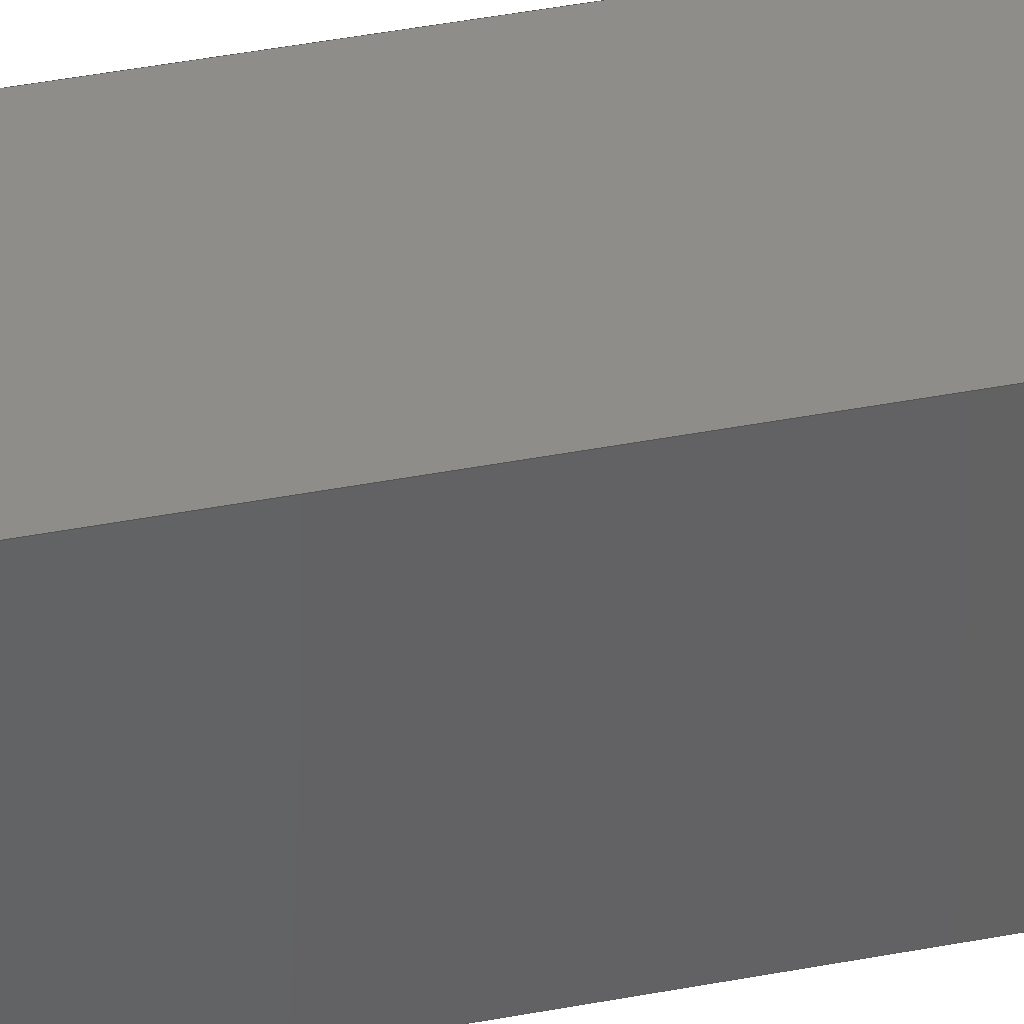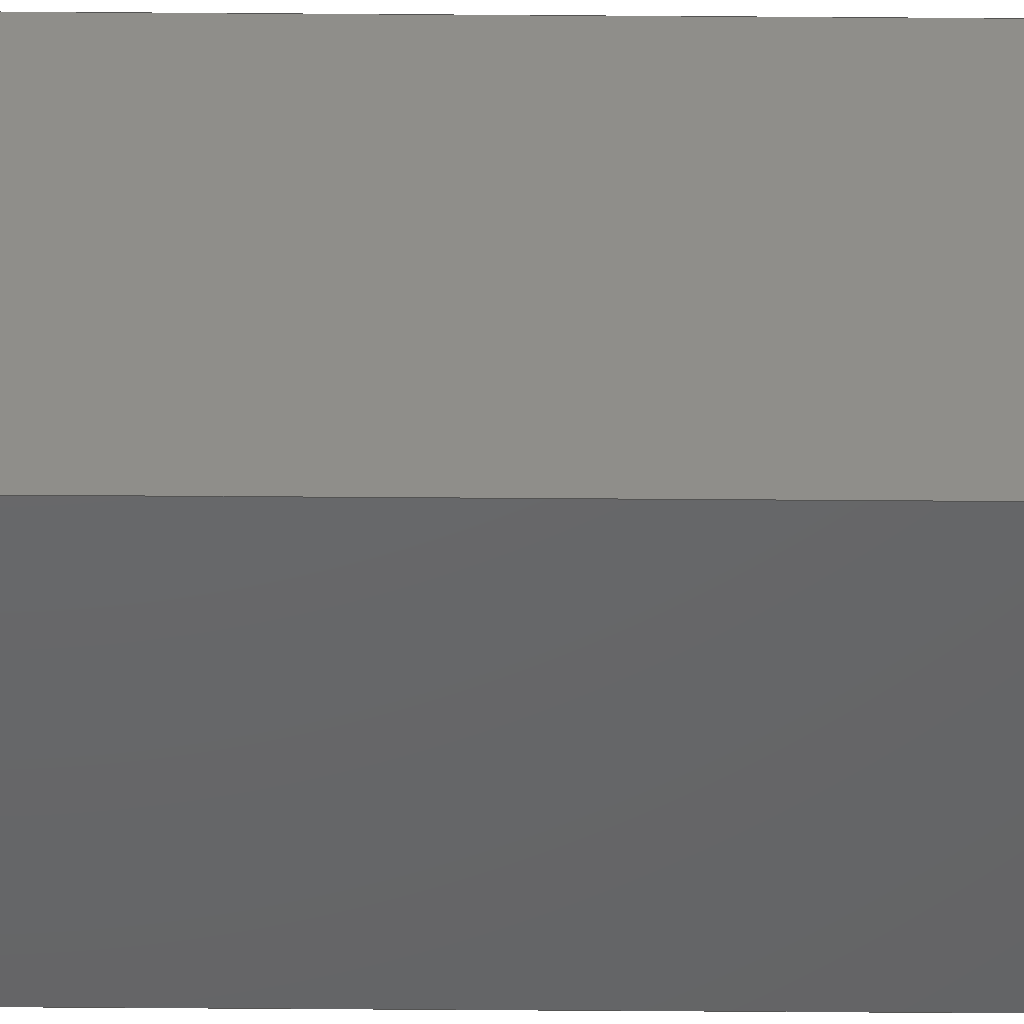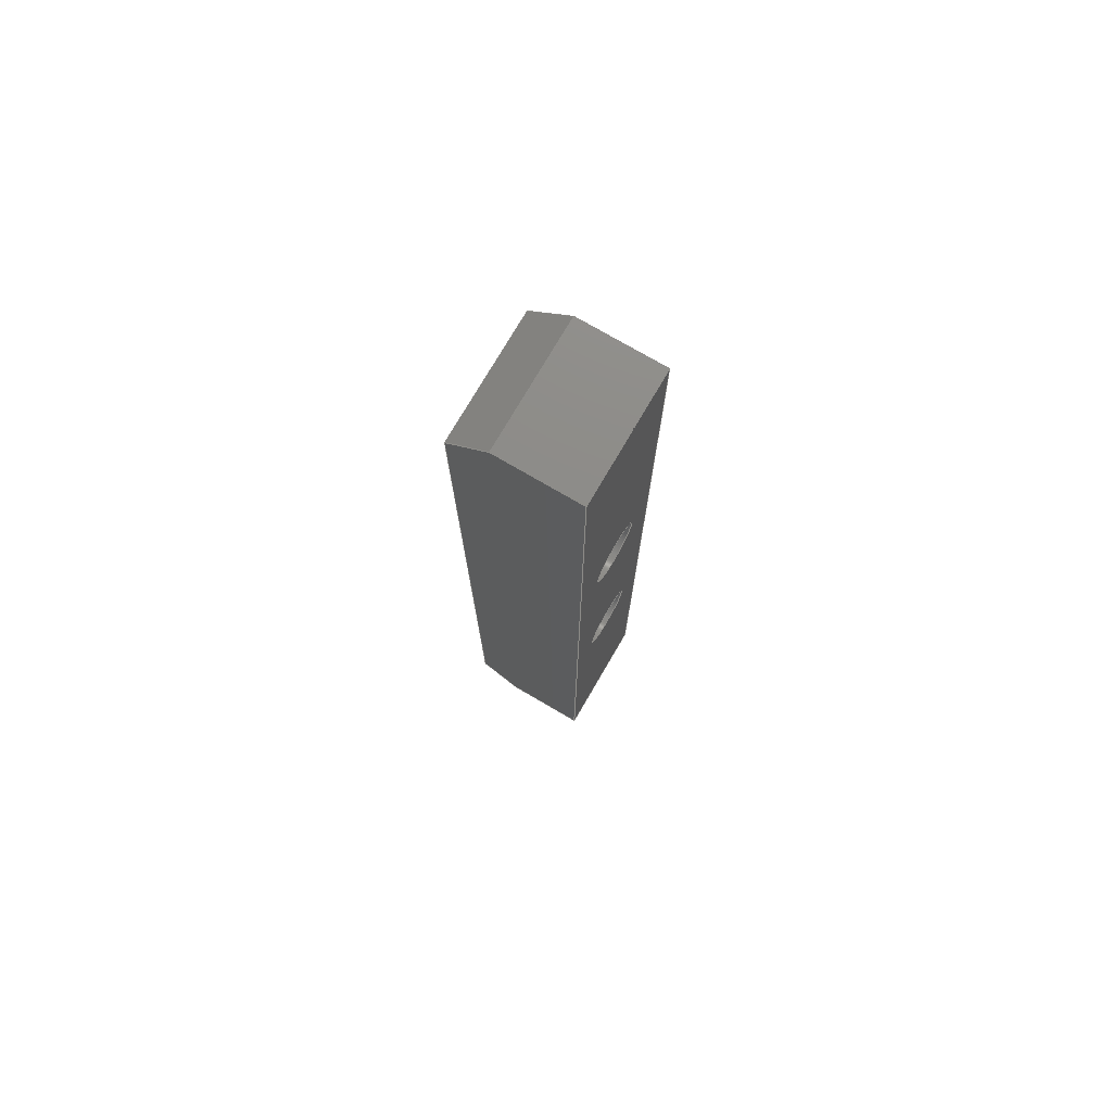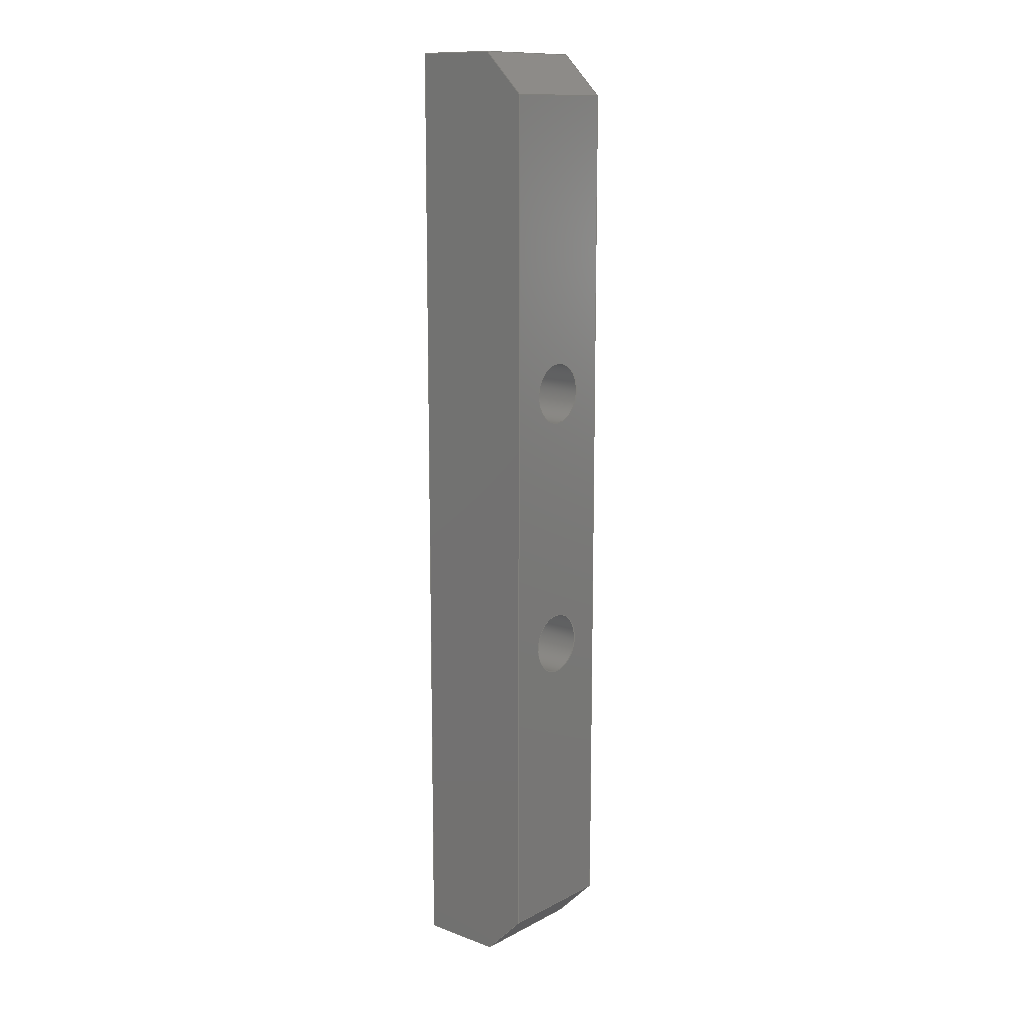
<metadata>
{"format":"step","ext":"step","renderer":"f3d","projection":"perspective","resolution":1024,"background":"white","views":[{"elev":38.7,"azim":-103.9,"up":"+Y"},{"elev":-46.5,"azim":-90.5,"up":"+Y"},{"elev":75.6,"azim":-59.7,"up":"+Z"},{"elev":12.6,"azim":130.3,"up":"+Z"}]}
</metadata>
<code>
ISO-10303-21;
DATA;
#1=PROPERTY_DEFINITION_REPRESENTATION(#5,#3);
#2=PROPERTY_DEFINITION_REPRESENTATION(#6,#4);
#3=REPRESENTATION('',(#7),#310);
#4=REPRESENTATION('',(#8),#310);
#5=PROPERTY_DEFINITION('pmi validation property','',#315);
#6=PROPERTY_DEFINITION('pmi validation property','',#315);
#7=VALUE_REPRESENTATION_ITEM('number of annotations',COUNT_MEASURE(0));
#8=VALUE_REPRESENTATION_ITEM('number of views',COUNT_MEASURE(0));
#9=SHAPE_REPRESENTATION_RELATIONSHIP('','',#196,#10);
#10=ADVANCED_BREP_SHAPE_REPRESENTATION('',(#194),#310);
#11=CYLINDRICAL_SURFACE('',#208,0.0015);
#12=CYLINDRICAL_SURFACE('',#209,0.0015);
#13=CIRCLE('',#200,0.0015);
#14=CIRCLE('',#201,0.0015);
#15=CIRCLE('',#204,0.0015);
#16=CIRCLE('',#205,0.0015);
#17=ORIENTED_EDGE('',*,*,#61,.T.);
#18=ORIENTED_EDGE('',*,*,#62,.T.);
#19=ORIENTED_EDGE('',*,*,#63,.T.);
#20=ORIENTED_EDGE('',*,*,#64,.F.);
#21=ORIENTED_EDGE('',*,*,#65,.F.);
#22=ORIENTED_EDGE('',*,*,#66,.T.);
#23=ORIENTED_EDGE('',*,*,#67,.T.);
#24=ORIENTED_EDGE('',*,*,#68,.T.);
#25=ORIENTED_EDGE('',*,*,#69,.T.);
#26=ORIENTED_EDGE('',*,*,#70,.F.);
#27=ORIENTED_EDGE('',*,*,#71,.F.);
#28=ORIENTED_EDGE('',*,*,#64,.T.);
#29=ORIENTED_EDGE('',*,*,#72,.T.);
#30=ORIENTED_EDGE('',*,*,#73,.T.);
#31=ORIENTED_EDGE('',*,*,#74,.F.);
#32=ORIENTED_EDGE('',*,*,#75,.T.);
#33=ORIENTED_EDGE('',*,*,#76,.F.);
#34=ORIENTED_EDGE('',*,*,#70,.T.);
#35=ORIENTED_EDGE('',*,*,#77,.F.);
#36=ORIENTED_EDGE('',*,*,#78,.F.);
#37=ORIENTED_EDGE('',*,*,#74,.T.);
#38=ORIENTED_EDGE('',*,*,#79,.T.);
#39=ORIENTED_EDGE('',*,*,#61,.F.);
#40=ORIENTED_EDGE('',*,*,#80,.T.);
#41=ORIENTED_EDGE('',*,*,#76,.T.);
#42=ORIENTED_EDGE('',*,*,#81,.T.);
#43=ORIENTED_EDGE('',*,*,#65,.T.);
#44=ORIENTED_EDGE('',*,*,#71,.T.);
#45=ORIENTED_EDGE('',*,*,#63,.F.);
#46=ORIENTED_EDGE('',*,*,#82,.T.);
#47=ORIENTED_EDGE('',*,*,#72,.F.);
#48=ORIENTED_EDGE('',*,*,#69,.F.);
#49=ORIENTED_EDGE('',*,*,#68,.F.);
#50=ORIENTED_EDGE('',*,*,#78,.T.);
#51=ORIENTED_EDGE('',*,*,#67,.F.);
#52=ORIENTED_EDGE('',*,*,#77,.T.);
#53=ORIENTED_EDGE('',*,*,#73,.F.);
#54=ORIENTED_EDGE('',*,*,#82,.F.);
#55=ORIENTED_EDGE('',*,*,#62,.F.);
#56=ORIENTED_EDGE('',*,*,#79,.F.);
#57=ORIENTED_EDGE('',*,*,#75,.F.);
#58=ORIENTED_EDGE('',*,*,#80,.F.);
#59=ORIENTED_EDGE('',*,*,#66,.F.);
#60=ORIENTED_EDGE('',*,*,#81,.F.);
#61=EDGE_CURVE('',#83,#84,#99,.T.);
#62=EDGE_CURVE('',#84,#85,#100,.T.);
#63=EDGE_CURVE('',#85,#86,#101,.T.);
#64=EDGE_CURVE('',#87,#86,#102,.T.);
#65=EDGE_CURVE('',#88,#87,#103,.T.);
#66=EDGE_CURVE('',#88,#83,#104,.F.);
#67=EDGE_CURVE('',#89,#89,#13,.T.);
#68=EDGE_CURVE('',#90,#90,#14,.T.);
#69=EDGE_CURVE('',#86,#91,#105,.T.);
#70=EDGE_CURVE('',#92,#91,#106,.T.);
#71=EDGE_CURVE('',#87,#92,#107,.T.);
#72=EDGE_CURVE('',#91,#93,#108,.T.);
#73=EDGE_CURVE('',#93,#94,#109,.T.);
#74=EDGE_CURVE('',#95,#94,#110,.T.);
#75=EDGE_CURVE('',#95,#96,#111,.F.);
#76=EDGE_CURVE('',#92,#96,#112,.T.);
#77=EDGE_CURVE('',#97,#97,#15,.T.);
#78=EDGE_CURVE('',#98,#98,#16,.T.);
#79=EDGE_CURVE('',#94,#84,#113,.T.);
#80=EDGE_CURVE('',#83,#95,#114,.T.);
#81=EDGE_CURVE('',#96,#88,#115,.T.);
#82=EDGE_CURVE('',#85,#93,#116,.T.);
#83=VERTEX_POINT('',#263);
#84=VERTEX_POINT('',#264);
#85=VERTEX_POINT('',#266);
#86=VERTEX_POINT('',#268);
#87=VERTEX_POINT('',#270);
#88=VERTEX_POINT('',#272);
#89=VERTEX_POINT('',#276);
#90=VERTEX_POINT('',#278);
#91=VERTEX_POINT('',#280);
#92=VERTEX_POINT('',#282);
#93=VERTEX_POINT('',#286);
#94=VERTEX_POINT('',#288);
#95=VERTEX_POINT('',#290);
#96=VERTEX_POINT('',#292);
#97=VERTEX_POINT('',#296);
#98=VERTEX_POINT('',#298);
#99=LINE('',#262,#117);
#100=LINE('',#265,#118);
#101=LINE('',#267,#119);
#102=LINE('',#269,#120);
#103=LINE('',#271,#121);
#104=LINE('',#273,#122);
#105=LINE('',#279,#123);
#106=LINE('',#281,#124);
#107=LINE('',#283,#125);
#108=LINE('',#285,#126);
#109=LINE('',#287,#127);
#110=LINE('',#289,#128);
#111=LINE('',#291,#129);
#112=LINE('',#293,#130);
#113=LINE('',#299,#131);
#114=LINE('',#300,#132);
#115=LINE('',#302,#133);
#116=LINE('',#304,#134);
#117=VECTOR('',#216,1);
#118=VECTOR('',#217,1);
#119=VECTOR('',#218,1);
#120=VECTOR('',#219,1);
#121=VECTOR('',#220,1);
#122=VECTOR('',#221,1);
#123=VECTOR('',#228,1);
#124=VECTOR('',#229,1);
#125=VECTOR('',#230,1);
#126=VECTOR('',#233,1);
#127=VECTOR('',#234,1);
#128=VECTOR('',#235,1);
#129=VECTOR('',#236,1);
#130=VECTOR('',#237,1);
#131=VECTOR('',#244,1);
#132=VECTOR('',#245,1);
#133=VECTOR('',#248,1);
#134=VECTOR('',#251,1);
#135=EDGE_LOOP('',(#17,#18,#19,#20,#21,#22));
#136=EDGE_LOOP('',(#23));
#137=EDGE_LOOP('',(#24));
#138=EDGE_LOOP('',(#25,#26,#27,#28));
#139=EDGE_LOOP('',(#29,#30,#31,#32,#33,#34));
#140=EDGE_LOOP('',(#35));
#141=EDGE_LOOP('',(#36));
#142=EDGE_LOOP('',(#37,#38,#39,#40));
#143=EDGE_LOOP('',(#41,#42,#43,#44));
#144=EDGE_LOOP('',(#45,#46,#47,#48));
#145=EDGE_LOOP('',(#49));
#146=EDGE_LOOP('',(#50));
#147=EDGE_LOOP('',(#51));
#148=EDGE_LOOP('',(#52));
#149=EDGE_LOOP('',(#53,#54,#55,#56));
#150=EDGE_LOOP('',(#57,#58,#59,#60));
#151=FACE_BOUND('',#135,.T.);
#152=FACE_BOUND('',#136,.T.);
#153=FACE_BOUND('',#137,.T.);
#154=FACE_BOUND('',#138,.T.);
#155=FACE_BOUND('',#139,.T.);
#156=FACE_BOUND('',#140,.T.);
#157=FACE_BOUND('',#141,.T.);
#158=FACE_BOUND('',#142,.T.);
#159=FACE_BOUND('',#143,.T.);
#160=FACE_BOUND('',#144,.T.);
#161=FACE_BOUND('',#145,.T.);
#162=FACE_BOUND('',#146,.T.);
#163=FACE_BOUND('',#147,.T.);
#164=FACE_BOUND('',#148,.T.);
#165=FACE_BOUND('',#149,.T.);
#166=FACE_BOUND('',#150,.T.);
#167=PLANE('',#198);
#168=PLANE('',#199);
#169=PLANE('',#202);
#170=PLANE('',#203);
#171=PLANE('',#206);
#172=PLANE('',#207);
#173=PLANE('',#210);
#174=PLANE('',#211);
#175=ADVANCED_FACE('',(#151),#167,.F.);
#176=ADVANCED_FACE('',(#152,#153,#154),#168,.F.);
#177=ADVANCED_FACE('',(#155),#169,.F.);
#178=ADVANCED_FACE('',(#156,#157,#158),#170,.F.);
#179=ADVANCED_FACE('',(#159),#171,.F.);
#180=ADVANCED_FACE('',(#160),#172,.T.);
#181=ADVANCED_FACE('',(#161,#162),#11,.F.);
#182=ADVANCED_FACE('',(#163,#164),#12,.F.);
#183=ADVANCED_FACE('',(#165),#173,.T.);
#184=ADVANCED_FACE('',(#166),#174,.F.);
#185=CLOSED_SHELL('',(#175,#176,#177,#178,#179,#180,#181,#182,#183,#184));
#186=STYLED_ITEM('',(#187),#194);
#187=PRESENTATION_STYLE_ASSIGNMENT((#188));
#188=SURFACE_STYLE_USAGE(.BOTH.,#189);
#189=SURFACE_SIDE_STYLE('',(#190));
#190=SURFACE_STYLE_FILL_AREA(#191);
#191=FILL_AREA_STYLE('',(#192));
#192=FILL_AREA_STYLE_COLOUR('',#193);
#193=COLOUR_RGB('',0.651,0.6196,0.5882);
#194=MANIFOLD_SOLID_BREP('Rocker_Bar_02',#185);
#195=SHAPE_DEFINITION_REPRESENTATION(#315,#196);
#196=SHAPE_REPRESENTATION('Rocker_Bar_02',(#197),#310);
#197=AXIS2_PLACEMENT_3D('',#260,#212,#213);
#198=AXIS2_PLACEMENT_3D('',#261,#214,#215);
#199=AXIS2_PLACEMENT_3D('',#274,#222,#223);
#200=AXIS2_PLACEMENT_3D('',#275,#224,#225);
#201=AXIS2_PLACEMENT_3D('',#277,#226,#227);
#202=AXIS2_PLACEMENT_3D('',#284,#231,#232);
#203=AXIS2_PLACEMENT_3D('',#294,#238,#239);
#204=AXIS2_PLACEMENT_3D('',#295,#240,#241);
#205=AXIS2_PLACEMENT_3D('',#297,#242,#243);
#206=AXIS2_PLACEMENT_3D('',#301,#246,#247);
#207=AXIS2_PLACEMENT_3D('',#303,#249,#250);
#208=AXIS2_PLACEMENT_3D('',#305,#252,#253);
#209=AXIS2_PLACEMENT_3D('',#306,#254,#255);
#210=AXIS2_PLACEMENT_3D('',#307,#256,#257);
#211=AXIS2_PLACEMENT_3D('',#308,#258,#259);
#212=DIRECTION('',(0,0,1));
#213=DIRECTION('',(1,0,0));
#214=DIRECTION('',(1,0,0));
#215=DIRECTION('',(0,0,-1));
#216=DIRECTION('',(0,0,-1));
#217=DIRECTION('',(0,-0.7071,-0.7071));
#218=DIRECTION('',(0,-1,0));
#219=DIRECTION('',(0,0,-1));
#220=DIRECTION('',(0,-1,0));
#221=DIRECTION('',(0,-0.7071,0.7071));
#222=DIRECTION('',(0,1,0));
#223=DIRECTION('',(0,0,1));
#224=DIRECTION('',(0,1,0));
#225=DIRECTION('',(0,0,1));
#226=DIRECTION('',(0,1,0));
#227=DIRECTION('',(0,0,1));
#228=DIRECTION('',(1,0,0));
#229=DIRECTION('',(0,0,-1));
#230=DIRECTION('',(1,0,0));
#231=DIRECTION('',(-1,0,0));
#232=DIRECTION('',(0,0,1));
#233=DIRECTION('',(0,1,0));
#234=DIRECTION('',(0,0.7071,0.7071));
#235=DIRECTION('',(0,0,-1));
#236=DIRECTION('',(0,0.7071,-0.7071));
#237=DIRECTION('',(0,1,0));
#238=DIRECTION('',(0,-1,0));
#239=DIRECTION('',(0,0,-1));
#240=DIRECTION('',(0,1,0));
#241=DIRECTION('',(0,0,1));
#242=DIRECTION('',(0,1,0));
#243=DIRECTION('',(0,0,1));
#244=DIRECTION('',(-1,0,0));
#245=DIRECTION('',(1,0,0));
#246=DIRECTION('',(0,0,-1));
#247=DIRECTION('',(-1,0,0));
#248=DIRECTION('',(-1,0,0));
#249=DIRECTION('',(0,0,-1));
#250=DIRECTION('',(-1,0,0));
#251=DIRECTION('',(1,0,0));
#252=DIRECTION('',(0,1,0));
#253=DIRECTION('',(0,0,1));
#254=DIRECTION('',(0,1,0));
#255=DIRECTION('',(0,0,1));
#256=DIRECTION('',(0,0.7071,-0.7071));
#257=DIRECTION('',(1,0,0));
#258=DIRECTION('',(0,-0.7071,-0.7071));
#259=DIRECTION('',(-1,0,0));
#260=CARTESIAN_POINT('',(0,0,0));
#261=CARTESIAN_POINT('',(0,0,0.046));
#262=CARTESIAN_POINT('',(0,0.006,0.046));
#263=CARTESIAN_POINT('',(0,0.006,0.044));
#264=CARTESIAN_POINT('',(0,0.006,0.002));
#265=CARTESIAN_POINT('',(0,0.006,0.002));
#266=CARTESIAN_POINT('',(0,0.004,0));
#267=CARTESIAN_POINT('',(0,0,0));
#268=CARTESIAN_POINT('',(0,0,0));
#269=CARTESIAN_POINT('',(0,0,0.046));
#270=CARTESIAN_POINT('',(0,0,0.046));
#271=CARTESIAN_POINT('',(0,0,0.046));
#272=CARTESIAN_POINT('',(0,0.004,0.046));
#273=CARTESIAN_POINT('',(0,0.004,0.046));
#274=CARTESIAN_POINT('',(0,0,0.046));
#275=CARTESIAN_POINT('',(0.003,0,0.0165));
#276=CARTESIAN_POINT('',(0.003,0,0.018));
#277=CARTESIAN_POINT('',(0.003,0,0.0295));
#278=CARTESIAN_POINT('',(0.003,0,0.031));
#279=CARTESIAN_POINT('',(0,0,0));
#280=CARTESIAN_POINT('',(0.006,0,0));
#281=CARTESIAN_POINT('',(0.006,0,0.046));
#282=CARTESIAN_POINT('',(0.006,0,0.046));
#283=CARTESIAN_POINT('',(0,0,0.046));
#284=CARTESIAN_POINT('',(0.006,0,0.046));
#285=CARTESIAN_POINT('',(0.006,0,0));
#286=CARTESIAN_POINT('',(0.006,0.004,0));
#287=CARTESIAN_POINT('',(0.006,0.006,0.002));
#288=CARTESIAN_POINT('',(0.006,0.006,0.002));
#289=CARTESIAN_POINT('',(0.006,0.006,0.046));
#290=CARTESIAN_POINT('',(0.006,0.006,0.044));
#291=CARTESIAN_POINT('',(0.006,0.004,0.046));
#292=CARTESIAN_POINT('',(0.006,0.004,0.046));
#293=CARTESIAN_POINT('',(0.006,0,0.046));
#294=CARTESIAN_POINT('',(0,0.006,0.046));
#295=CARTESIAN_POINT('',(0.003,0.006,0.0165));
#296=CARTESIAN_POINT('',(0.003,0.006,0.018));
#297=CARTESIAN_POINT('',(0.003,0.006,0.0295));
#298=CARTESIAN_POINT('',(0.003,0.006,0.031));
#299=CARTESIAN_POINT('',(0,0.006,0.002));
#300=CARTESIAN_POINT('',(0,0.006,0.044));
#301=CARTESIAN_POINT('',(0,0,0.046));
#302=CARTESIAN_POINT('',(0,0.004,0.046));
#303=CARTESIAN_POINT('',(0,0,0));
#304=CARTESIAN_POINT('',(0.006,0.004,0));
#305=CARTESIAN_POINT('',(0.003,0,0.0295));
#306=CARTESIAN_POINT('',(0.003,0,0.0165));
#307=CARTESIAN_POINT('',(0,0.006,0.002));
#308=CARTESIAN_POINT('',(0,0.004,0.046));
#309=MECHANICAL_DESIGN_GEOMETRIC_PRESENTATION_REPRESENTATION('',(#186),
#310);
#310=(
GEOMETRIC_REPRESENTATION_CONTEXT(3)
GLOBAL_UNCERTAINTY_ASSIGNED_CONTEXT((#311))
GLOBAL_UNIT_ASSIGNED_CONTEXT((#314,#313,#312))
REPRESENTATION_CONTEXT('Rocker_Bar_02','TOP_LEVEL_ASSEMBLY_PART')
);
#311=UNCERTAINTY_MEASURE_WITH_UNIT(LENGTH_MEASURE(1e-08),#314,
'DISTANCE_ACCURACY_VALUE','Maximum Tolerance applied to model');
#312=(
NAMED_UNIT(*)
SI_UNIT($,.STERADIAN.)
SOLID_ANGLE_UNIT()
);
#313=(
NAMED_UNIT(*)
PLANE_ANGLE_UNIT()
SI_UNIT($,.RADIAN.)
);
#314=(
LENGTH_UNIT()
NAMED_UNIT(*)
SI_UNIT($,.METRE.)
);
#315=PRODUCT_DEFINITION_SHAPE('','',#316);
#316=PRODUCT_DEFINITION('','',#318,#317);
#317=PRODUCT_DEFINITION_CONTEXT('',#324,'design');
#318=PRODUCT_DEFINITION_FORMATION_WITH_SPECIFIED_SOURCE('','',#320,
 .NOT_KNOWN.);
#319=PRODUCT_RELATED_PRODUCT_CATEGORY('','',(#320));
#320=PRODUCT('Rocker_Bar_02','Rocker_Bar_02','Rocker_Bar_02',(#322));
#321=PRODUCT_CATEGORY('','');
#322=PRODUCT_CONTEXT('',#324,'mechanical');
#323=APPLICATION_PROTOCOL_DEFINITION('international standard',
'automotive_design',2010,#324);
#324=APPLICATION_CONTEXT(
'core data for automotive mechanical design processes');
ENDSEC;
END-ISO-10303-21;

</code>
